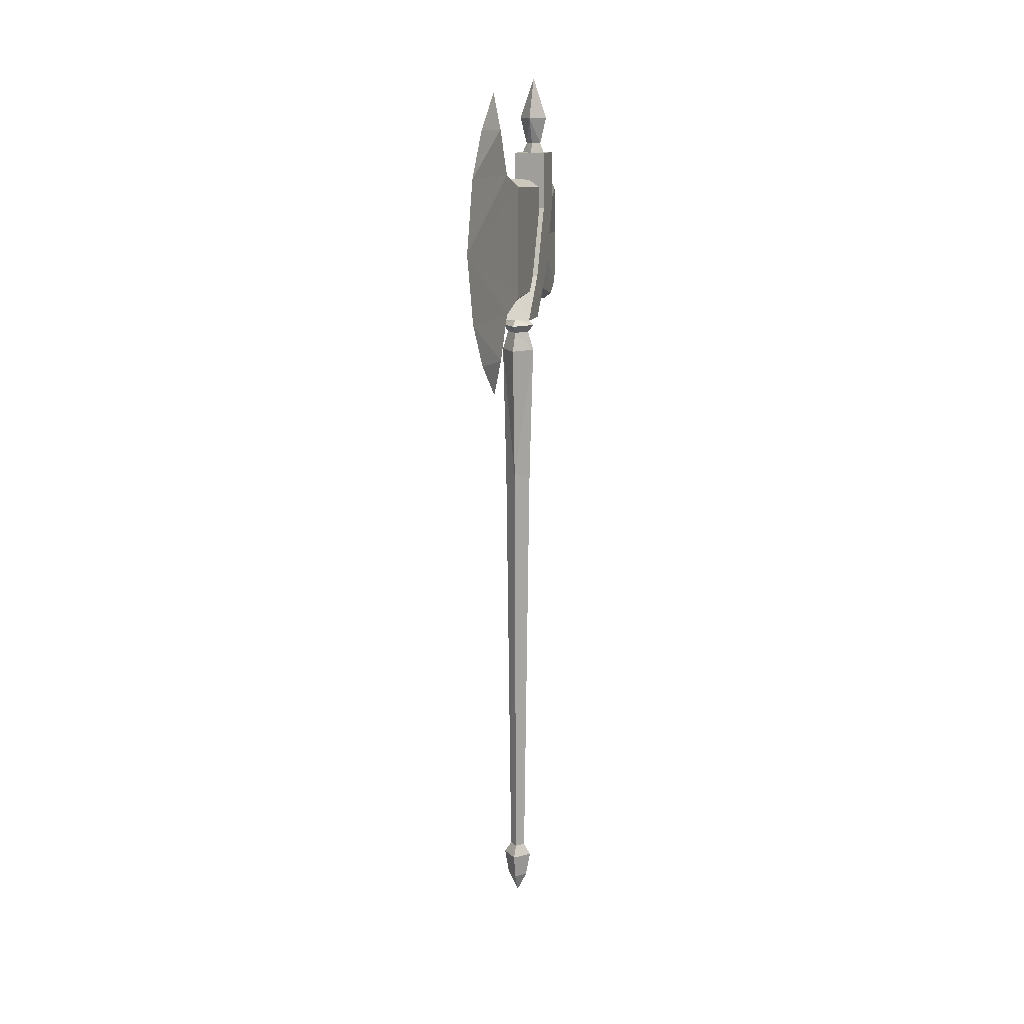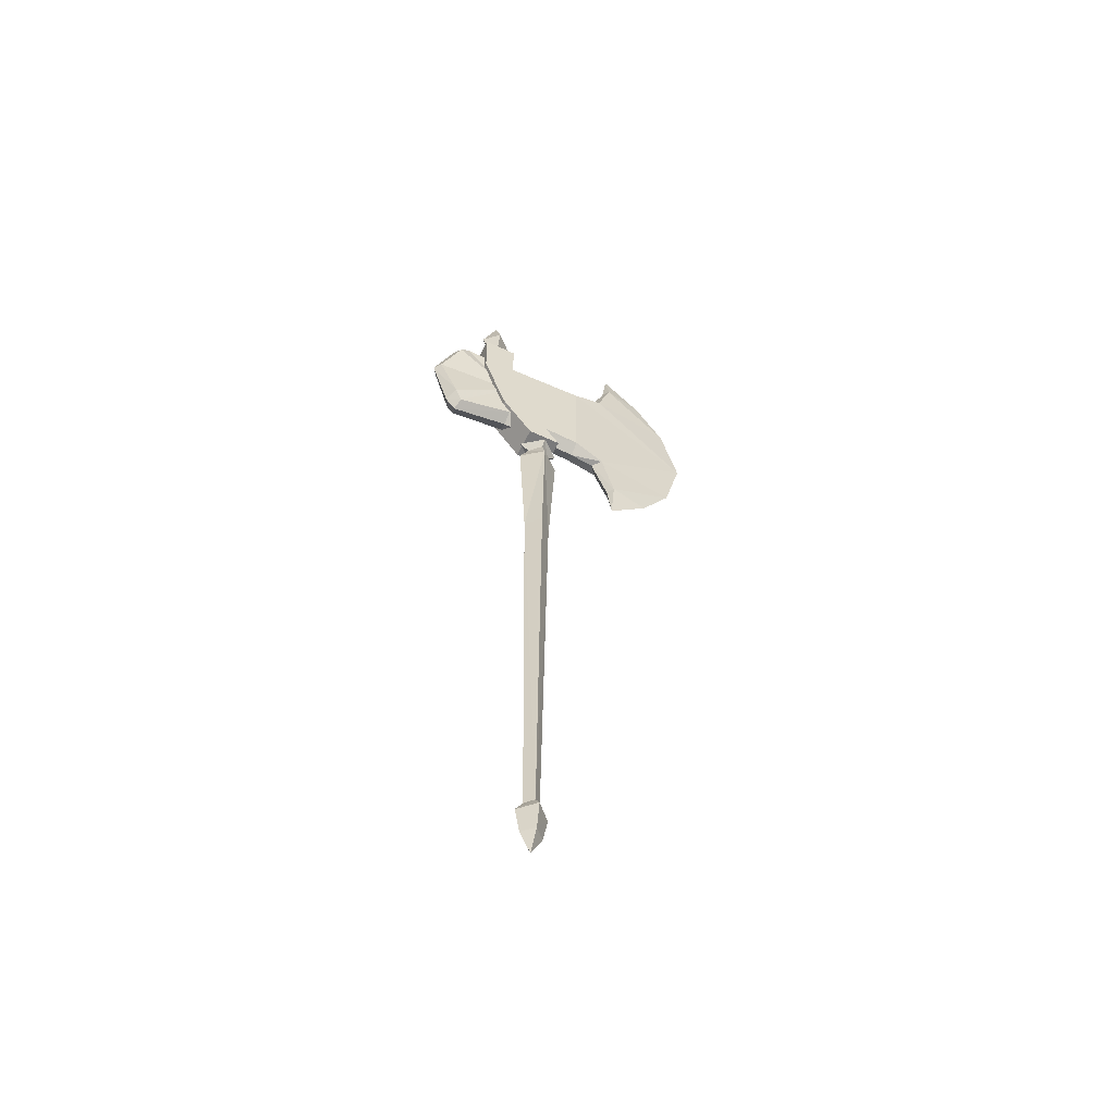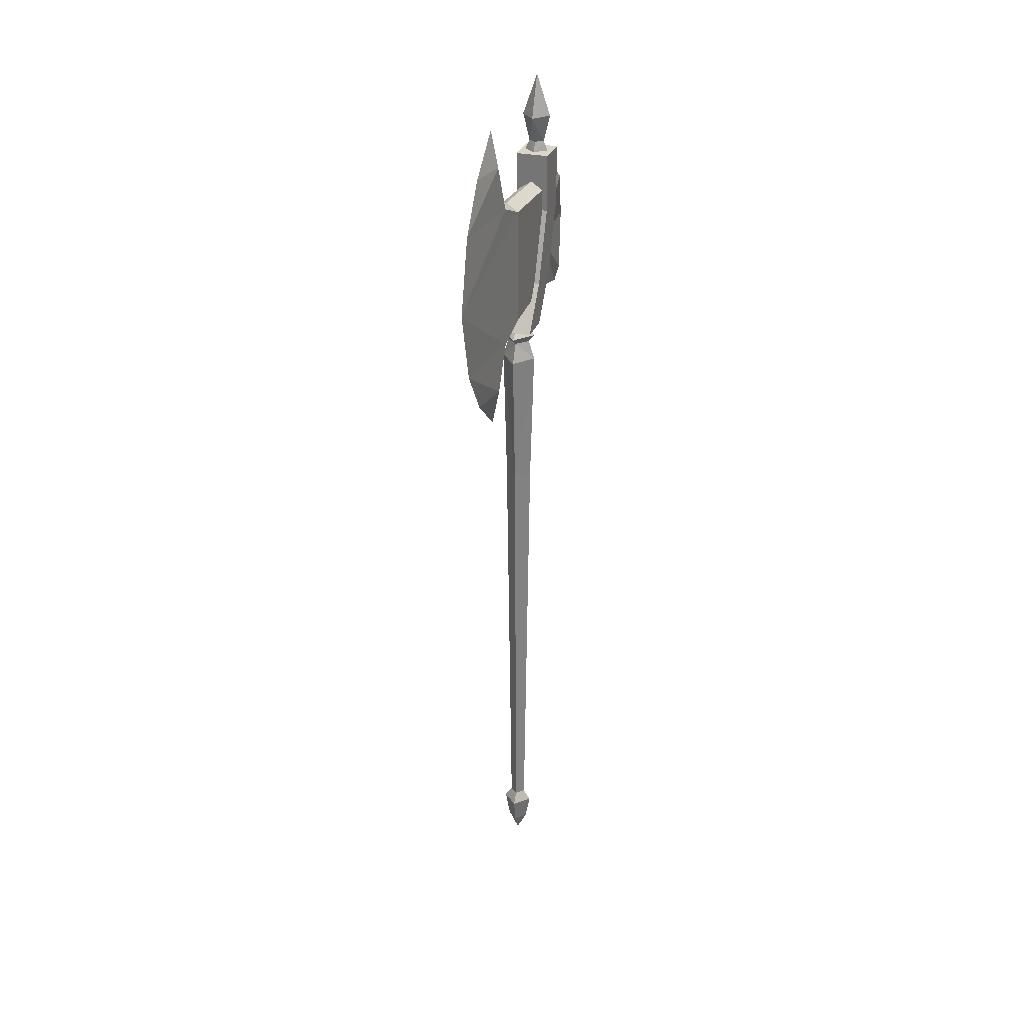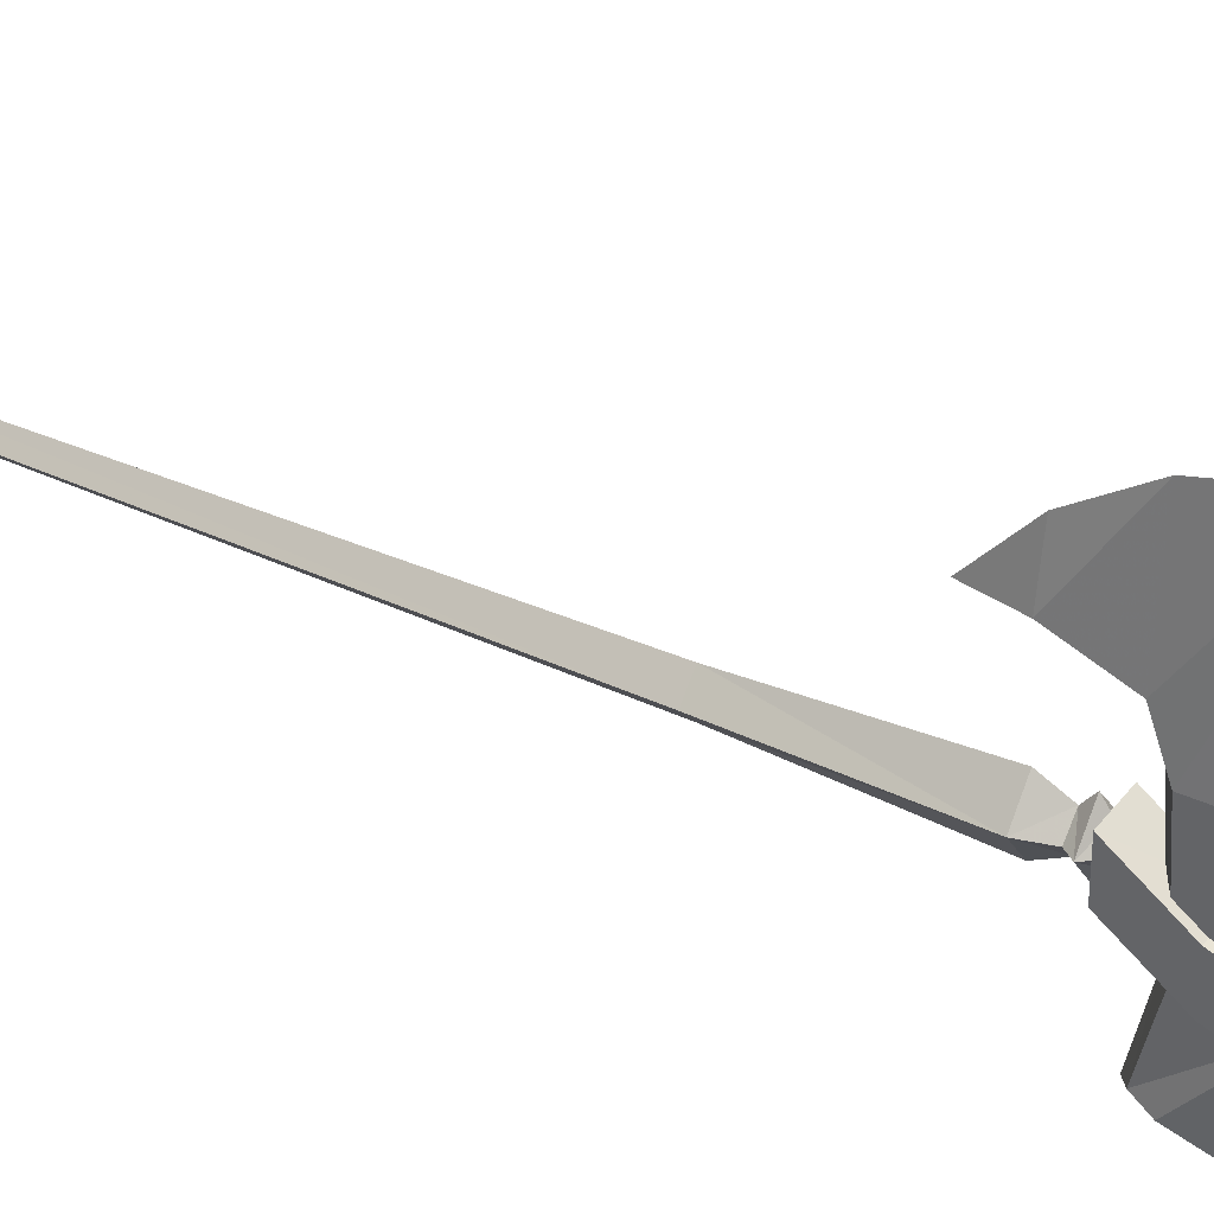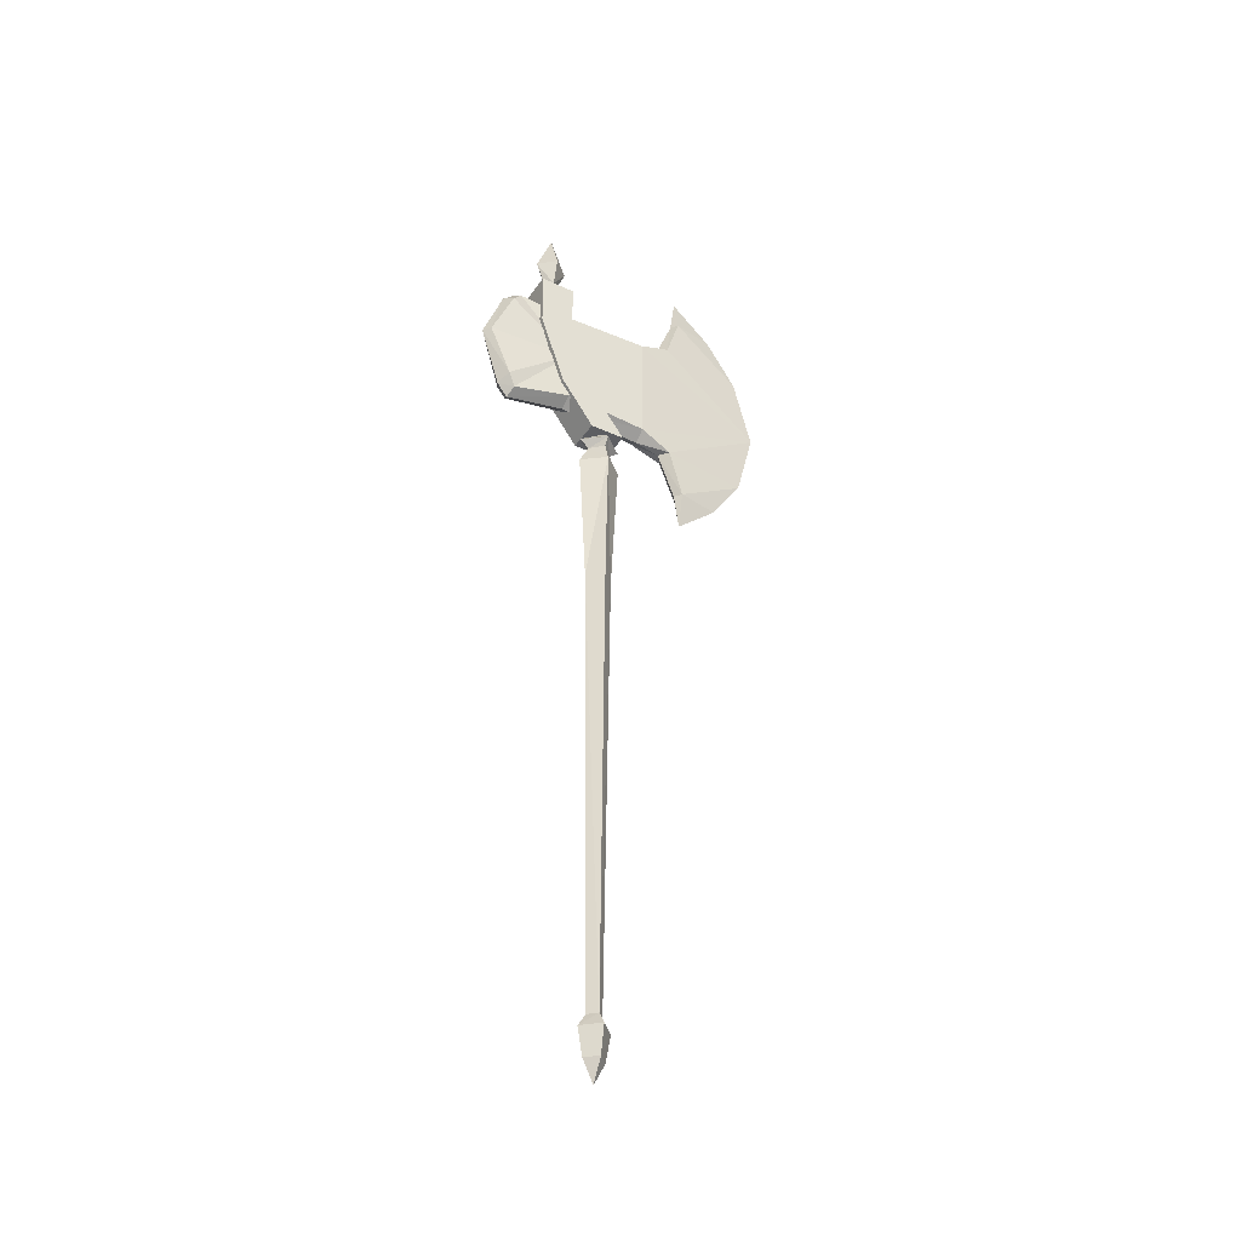
<metadata>
{"format":"obj","ext":"obj","renderer":"f3d","projection":"perspective","resolution":1024,"background":"white","views":[{"elev":13.9,"azim":16.4,"up":"+Y"},{"elev":-58.1,"azim":-116.0,"up":"+Y"},{"elev":29.7,"azim":17.8,"up":"+Y"},{"elev":35.0,"azim":122.0,"up":"+Z"},{"elev":-38.3,"azim":-120.6,"up":"+Y"}]}
</metadata>
<code>
o heavyaxeman09
v 0.0072 0.2882 0.0271
v -0.024 0.2882 -0.0029
v 0.0072 0.227 -0.0041
v 0.0072 0.3645 0.0409
v 0.0372 0.2882 -0.0029
v 0.0509 0.3645 -0.0029
v 0.0072 0.3645 -0.0479
v 0.0297 0.3982 -0.0041
v 0.0072 0.3982 -0.0266
v -0.0378 0.3645 -0.0029
v 0.0072 0.3982 0.0184
v -0.0166 0.3982 -0.0041
v 0.0072 0.2882 -0.0341
v 0.0072 1.702 0.0359
v -0.0328 1.702 -0.0041
v 0.0072 2.747 -0.1591
v 0.0072 2.715 -0.1466
v -0.0153 2.747 -0.1766
v 0.0297 2.747 -0.1766
v 0.0072 2.826 -0.1291
v 0.0485 2.826 -0.1766
v -0.0291 2.716 -0.1766
v 0.0072 2.716 -0.2054
v -0.0353 2.826 -0.1766
v 0.0072 2.948 -0.1766
v 0.0459 1.702 -0.0041
v 0.0572 2.108 -0.0029
v 0.0072 2.108 0.0571
v 0.0072 2.164 0.0296
v 0.0422 2.716 -0.1766
v 0.0072 1.702 -0.0441
v 0.0072 2.826 -0.2229
v 0.0072 2.747 -0.1929
v -0.0428 2.108 -0.0029
v 0.0072 2.108 -0.0666
v 0.0072 2.164 -0.0379
v 0.0072 2.26 0.1184
v 0.0422 2.298 -0.1254
v 0.0422 2.284 0.1184
v 0.0072 2.275 -0.1254
v -0.0291 2.284 0.1184
v -0.0291 2.298 -0.1254
v 0.0072 2.003 0.2584
v 0.0072 2.11 0.2434
v 0.0284 2.11 0.2584
v -0.0141 2.11 0.2584
v 0.0072 2.11 0.3784
v 0.0072 2.8 0.2434
v 0.0072 2.906 0.2584
v -0.0141 2.8 0.2584
v 0.0284 2.8 0.2584
v 0.0422 2.596 -0.3116
v 0.0297 2.454 -0.3716
v 0.0072 2.454 -0.3891
v 0.0422 2.454 -0.1266
v 0.0347 2.628 -0.2854
v 0.0422 2.611 -0.1254
v 0.0072 2.65 -0.2941
v 0.0072 2.635 -0.1254
v -0.0215 2.628 -0.2854
v -0.0291 2.611 -0.1254
v -0.0291 2.454 -0.1266
v -0.0291 2.624 0.1184
v 0.0072 2.8 0.3784
v 0.0072 2.664 0.4684
v 0.0347 2.664 0.2134
v 0.0072 2.664 0.1909
v -0.0215 2.664 0.2134
v 0.0072 2.454 0.5221
v 0.0422 2.624 0.1184
v 0.0072 2.244 0.4684
v 0.0347 2.244 0.2134
v 0.0072 2.244 0.1909
v -0.0215 2.244 0.2134
v 0.0072 2.65 0.1184
v -0.0215 2.256 -0.2941
v -0.0291 2.295 -0.3154
v 0.0072 2.273 -0.3329
v 0.0072 2.235 -0.3029
v 0.0422 2.295 -0.3154
v 0.0347 2.256 -0.2941
v -0.0153 2.454 -0.3716
v -0.0291 2.596 -0.3116
v 0.0072 2.617 -0.3291
v -0.0266 2.164 -0.0041
v 0.0397 2.164 -0.0041
v -0.0391 2.547 -0.1241
v -0.0391 2.547 -0.2229
v -0.0391 2.718 -0.2254
v -0.0391 2.338 -0.0491
v -0.0391 2.718 -0.1241
v 0.0572 2.718 -0.1241
v 0.0572 2.718 -0.2254
v 0.0572 2.547 -0.1241
v 0.0572 2.547 -0.2229
v 0.0572 2.338 -0.0491
v 0.0572 2.338 -0.1491
v 0.0572 2.207 0.0459
v 0.0572 2.207 -0.0541
v -0.0391 2.207 0.0471
v -0.0391 2.207 -0.0541
v -0.0391 2.338 -0.1491
v 0.0572 2.187 -0.0029
v 0.0072 2.187 0.0571
v 0.0072 2.207 0.0296
v -0.0428 2.187 -0.0029
v 0.0072 2.187 -0.0666
v 0.0072 2.207 -0.0379
v -0.0266 2.207 -0.0041
v 0.0072 2.248 -0.0041
v 0.0397 2.207 -0.0041
f 1 2 3
f 2 1 4
f 5 4 1
f 4 5 6
f 7 6 5
f 6 7 8
f 9 8 7
f 10 2 4
f 11 12 4
f 4 8 11
f 10 4 12
f 12 7 10
f 2 10 7
f 7 13 2
f 14 15 12
f 12 11 14
f 16 18 17
f 17 19 16
f 20 16 19
f 19 21 20
f 22 17 18
f 18 23 22
f 20 24 18
f 18 16 20
f 24 20 25
f 5 1 3
f 4 6 8
f 26 11 8
f 8 9 26
f 26 14 11
f 27 14 26
f 14 27 28
f 29 28 27
f 19 17 30
f 30 23 19
f 20 21 25
f 13 5 3
f 5 13 7
f 31 26 9
f 9 12 31
f 32 19 33
f 19 32 21
f 25 21 32
f 2 13 3
f 12 9 7
f 31 12 15
f 34 31 15
f 31 34 35
f 36 35 34
f 32 24 25
f 24 32 18
f 33 18 32
f 18 33 23
f 19 23 33
f 37 38 39
f 38 37 40
f 41 40 37
f 40 41 42
f 43 44 45
f 44 43 46
f 47 46 43
f 48 50 49
f 49 51 48
f 52 53 54
f 53 52 55
f 56 55 52
f 55 56 57
f 58 57 56
f 57 58 59
f 60 59 58
f 59 60 61
f 62 61 60
f 61 62 63
f 64 49 50
f 49 64 51
f 65 51 64
f 51 65 66
f 66 67 51
f 48 51 67
f 67 68 48
f 50 48 68
f 68 65 50
f 64 50 65
f 69 39 70
f 47 43 45
f 71 47 45
f 47 71 46
f 72 71 45
f 45 44 72
f 73 72 44
f 44 46 73
f 74 73 46
f 46 71 74
f 69 71 72
f 71 69 74
f 39 69 72
f 72 73 39
f 37 39 73
f 73 74 37
f 41 37 74
f 74 69 41
f 63 41 69
f 66 69 70
f 70 75 66
f 67 66 75
f 75 63 67
f 68 67 63
f 63 69 68
f 65 68 69
f 69 66 65
f 76 62 77
f 77 78 76
f 79 76 78
f 78 80 79
f 81 79 80
f 77 62 82
f 82 54 77
f 78 77 54
f 54 53 78
f 80 78 53
f 82 62 83
f 83 84 82
f 54 82 84
f 84 52 54
f 83 62 60
f 60 58 83
f 84 83 58
f 58 56 84
f 52 84 56
f 62 41 63
f 42 41 62
f 62 76 42
f 80 53 55
f 55 81 80
f 70 55 57
f 55 70 39
f 39 38 55
f 81 55 38
f 38 40 81
f 79 81 40
f 40 42 79
f 76 79 42
f 59 75 70
f 70 57 59
f 61 75 59
f 75 61 63
f 29 85 34
f 34 28 29
f 28 34 14
f 15 14 34
f 86 29 27
f 36 86 27
f 27 35 36
f 35 27 31
f 26 31 27
f 85 36 34
f 87 89 88
f 88 90 87
f 89 87 91
f 91 92 89
f 93 89 92
f 92 94 93
f 95 93 94
f 94 96 95
f 97 95 96
f 96 98 97
f 99 97 98
f 98 100 99
f 101 99 100
f 100 102 101
f 90 88 102
f 102 100 90
f 94 91 87
f 87 96 94
f 94 92 91
f 96 87 90
f 90 98 96
f 90 100 98
f 97 101 102
f 102 95 97
f 97 99 101
f 95 102 88
f 88 93 95
f 88 89 93
f 103 29 86
f 29 103 104
f 105 104 103
f 106 36 85
f 36 106 107
f 108 107 106
f 109 105 110
f 105 109 106
f 106 104 105
f 104 106 29
f 85 29 106
f 105 111 110
f 111 105 103
f 111 108 110
f 108 111 103
f 103 107 108
f 107 103 36
f 86 36 103
f 108 109 110
f 109 108 106

</code>
